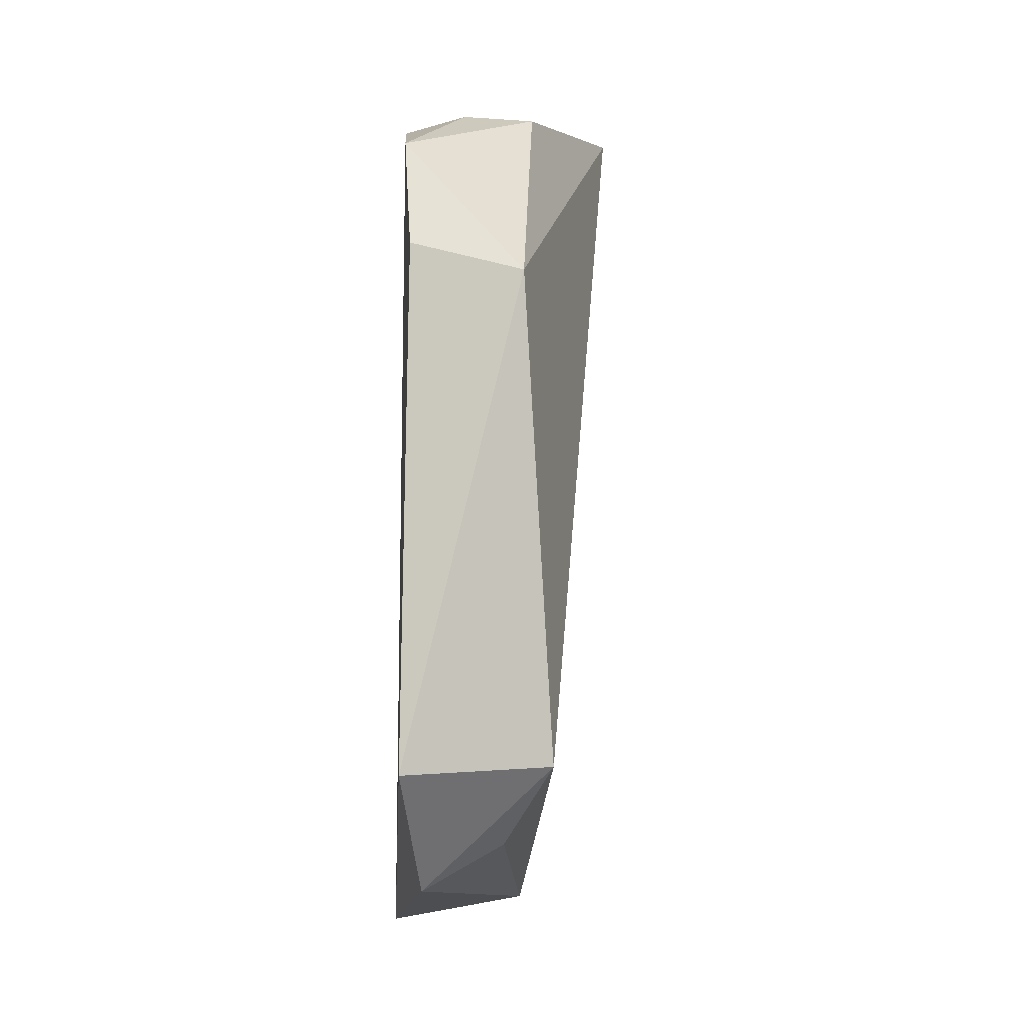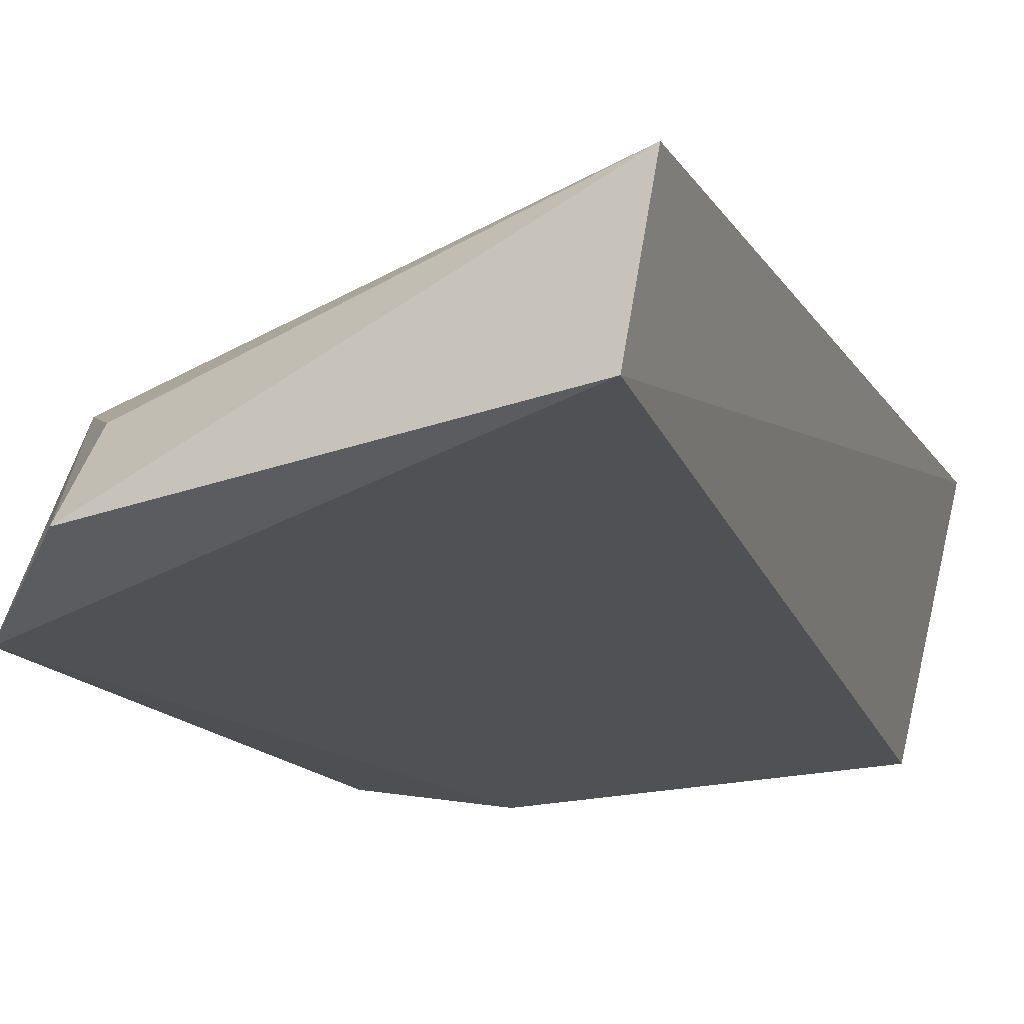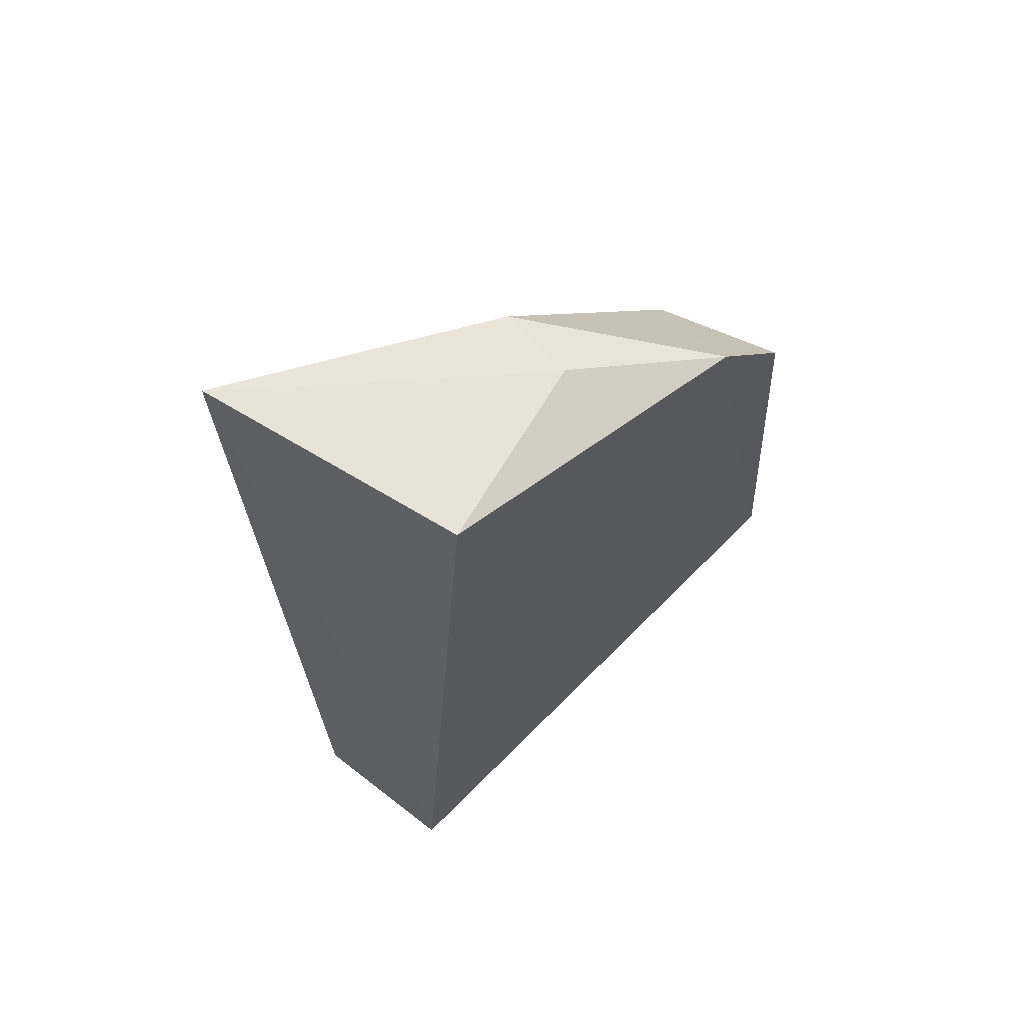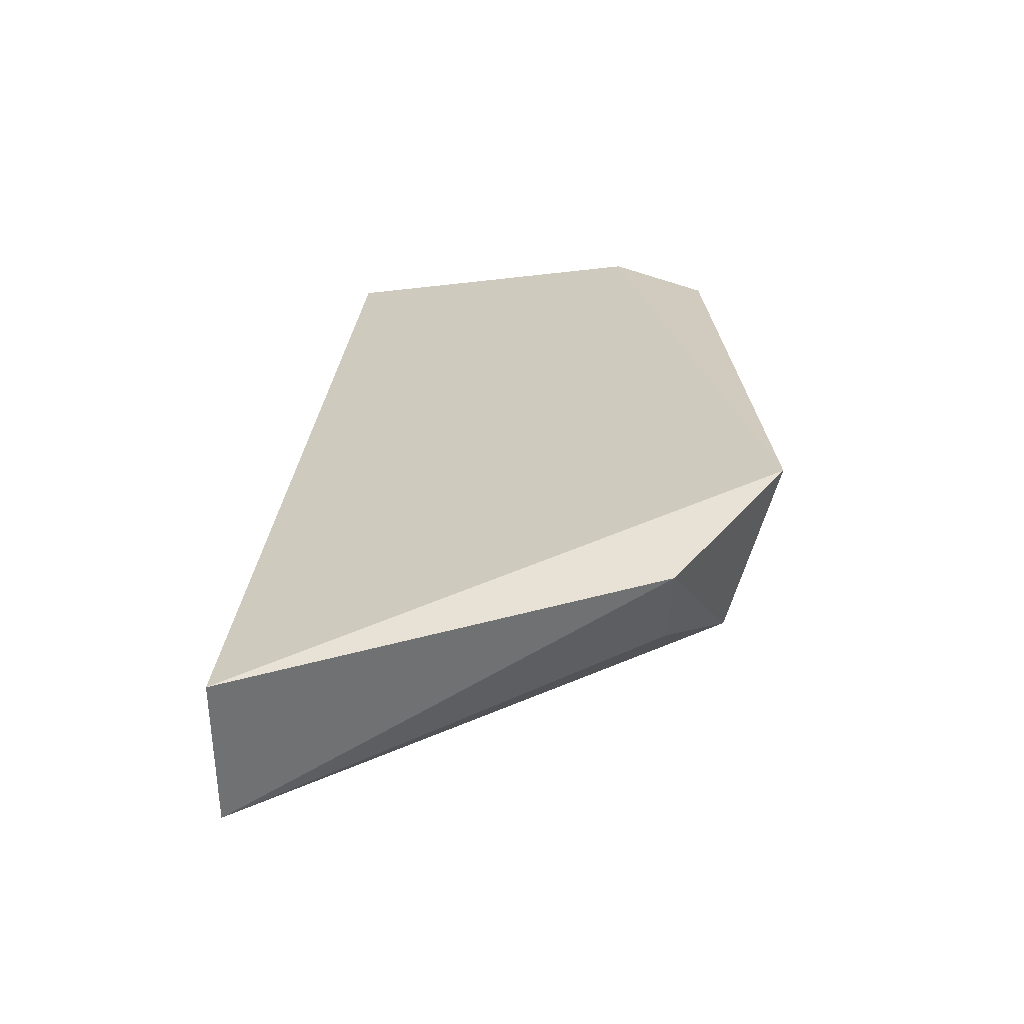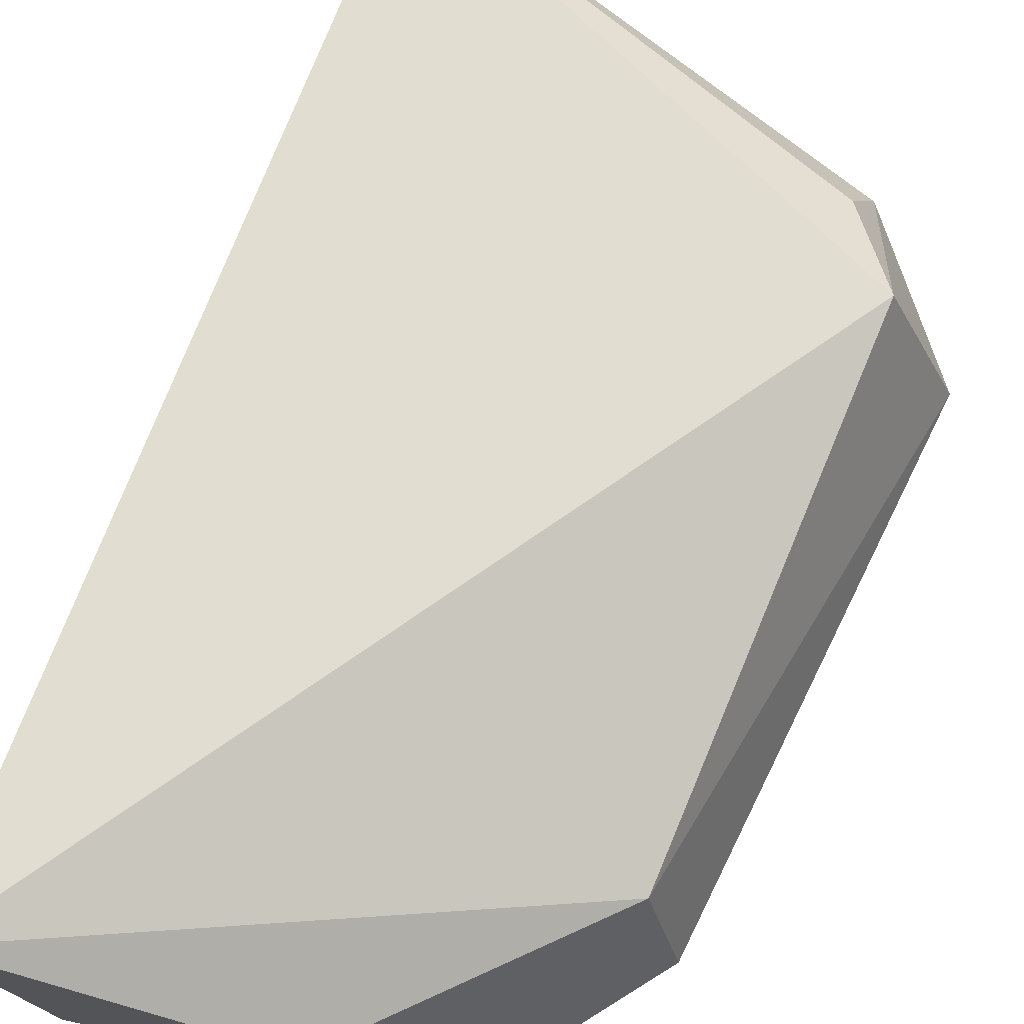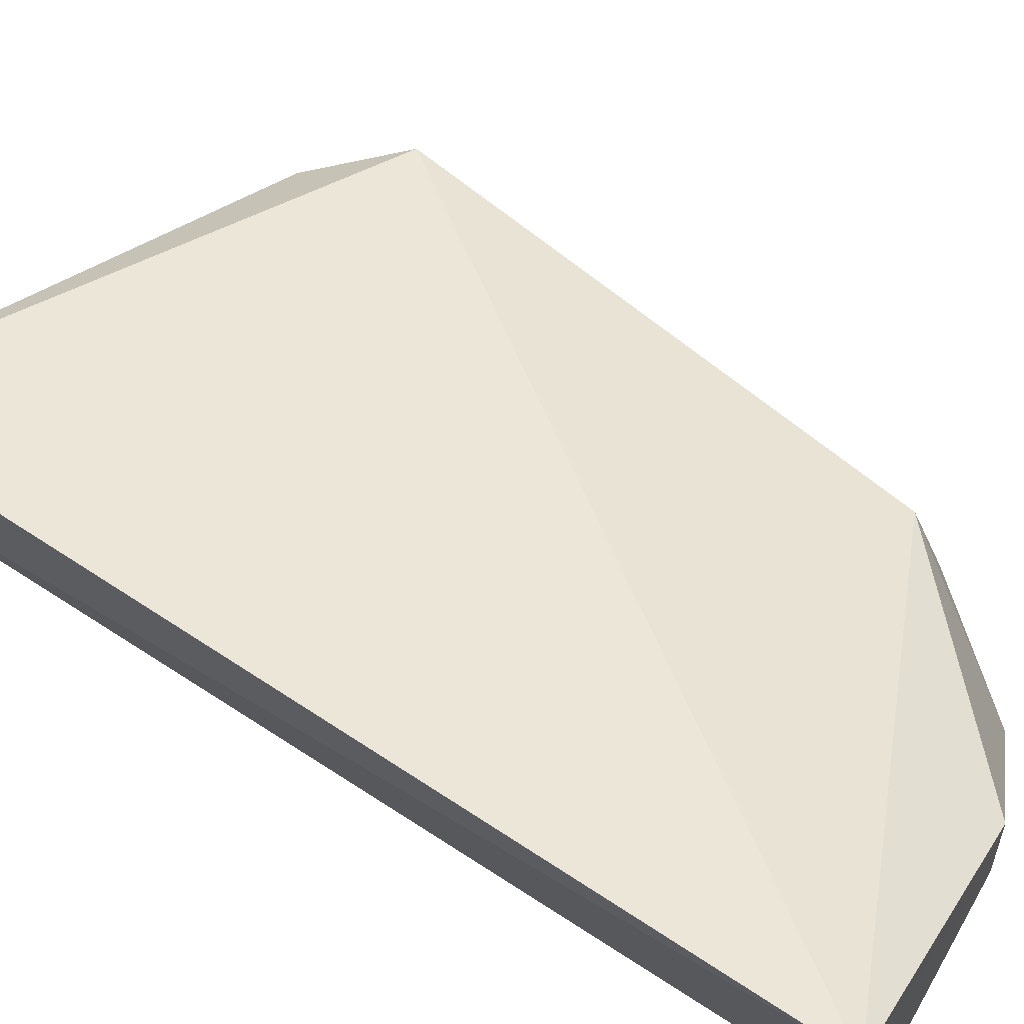
<metadata>
{"format":"obj","ext":"obj","renderer":"f3d","projection":"perspective","resolution":1024,"background":"white","views":[{"elev":-4.2,"azim":81.5,"up":"+Z"},{"elev":-19.1,"azim":-158.1,"up":"+Y"},{"elev":69.4,"azim":-46.3,"up":"+Z"},{"elev":-62.9,"azim":7.2,"up":"+Z"},{"elev":72.6,"azim":22.1,"up":"+Y"},{"elev":60.5,"azim":-50.8,"up":"+Y"}]}
</metadata>
<code>
v 0.05142 0.4436 0.06281
v 0.06372 0.4421 0.0004756
v 0.05648 0.4549 0.04933
v 0.01422 0.4712 0.07294
v 0.01194 0.4466 -0.01918
v 0.05705 0.4577 0.0008035
v 0.0384 0.4586 0.06916
v 0.06003 0.4433 0.05091
v 0.01999 0.4467 0.07221
v 0.01009 0.4616 -0.01703
v 0.05261 0.4454 -0.01136
v 0.03801 0.4513 0.06946
v 0.0514 0.4537 -0.007033
f 5 2 1
f 6 3 2
f 6 4 3
f 7 1 3
f 7 3 4
f 8 1 2
f 8 2 3
f 8 3 1
f 9 5 1
f 9 4 5
f 10 5 4
f 10 4 6
f 11 6 2
f 11 2 5
f 11 5 10
f 12 7 4
f 12 4 9
f 12 9 1
f 12 1 7
f 13 11 10
f 13 10 6
f 13 6 11

</code>
